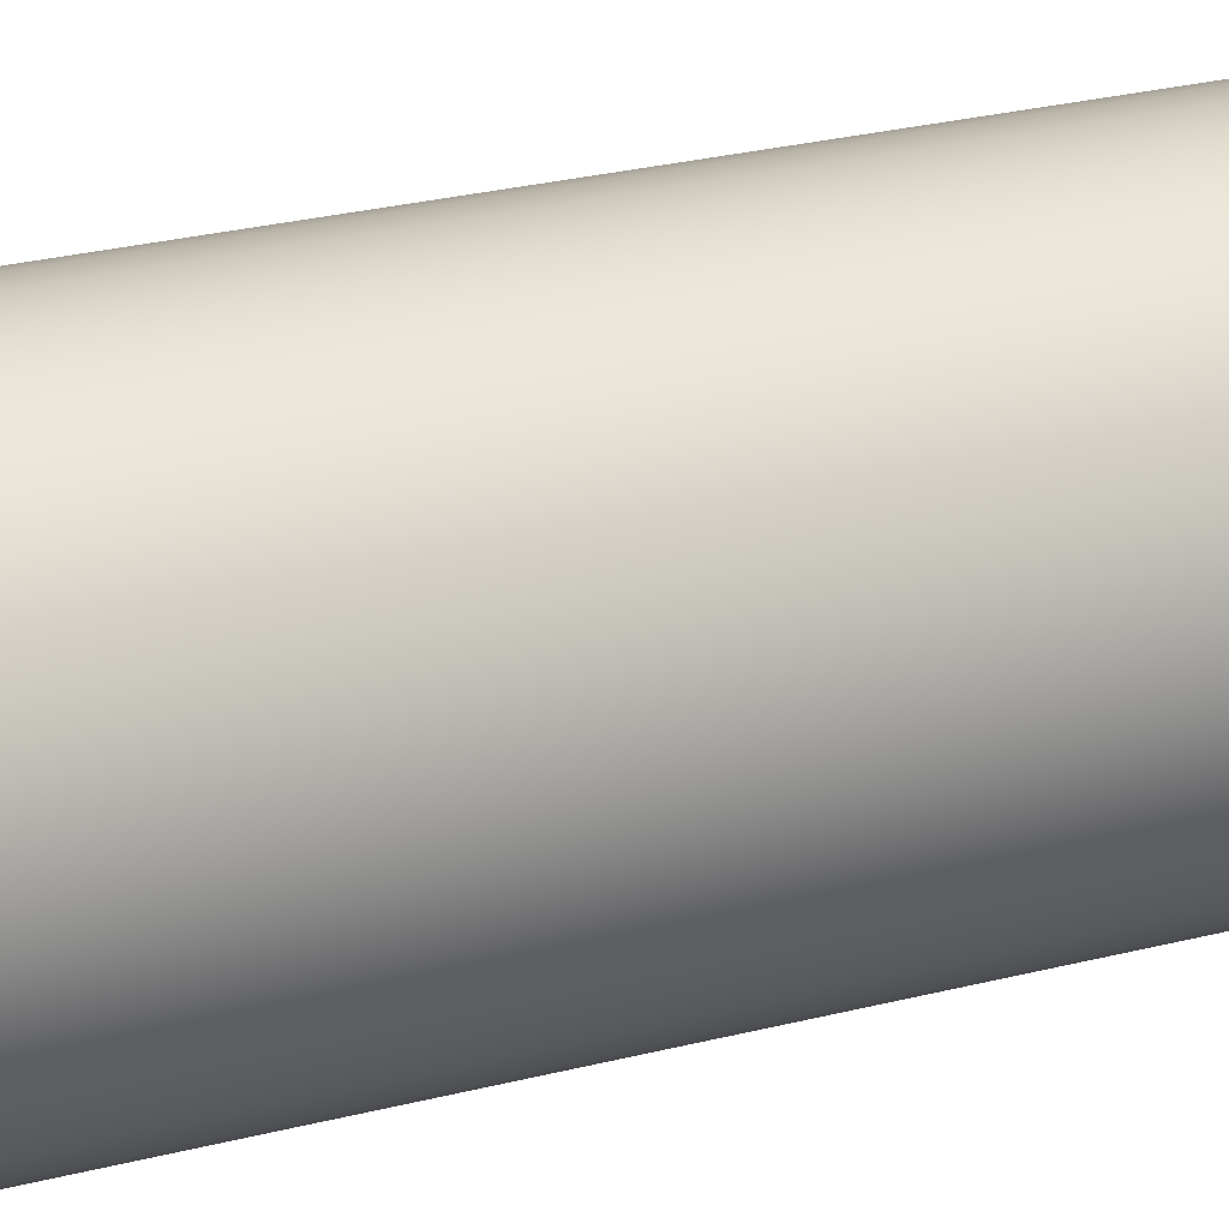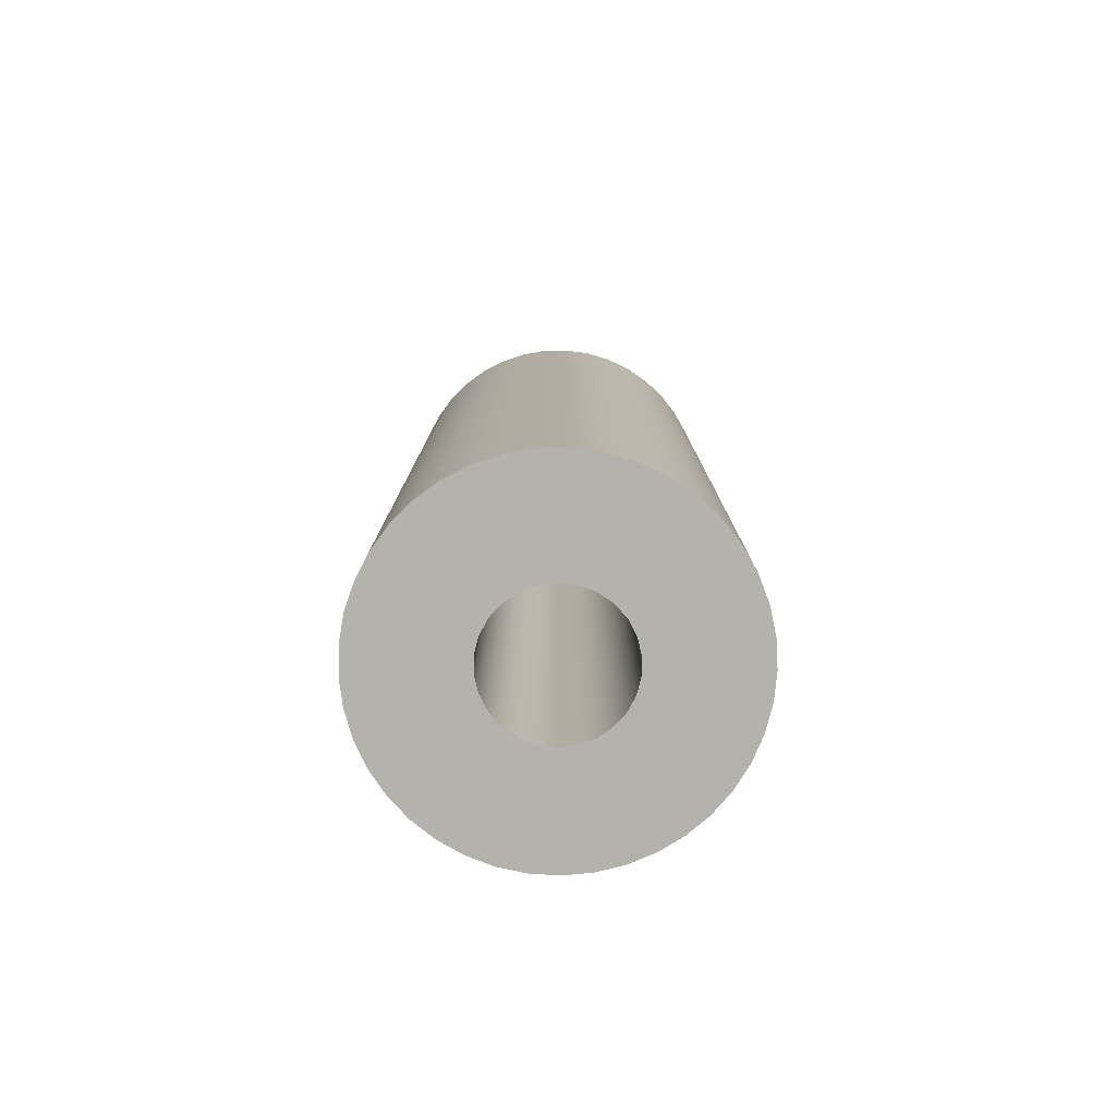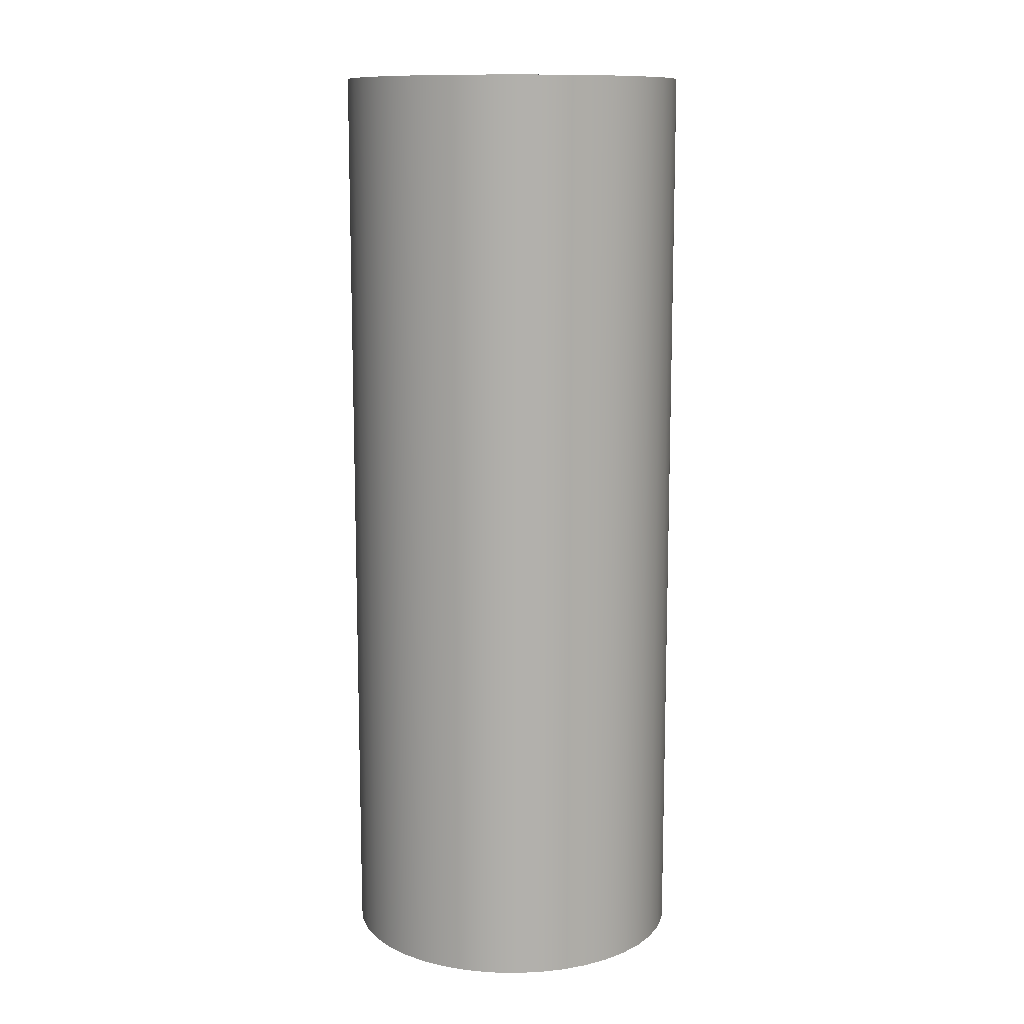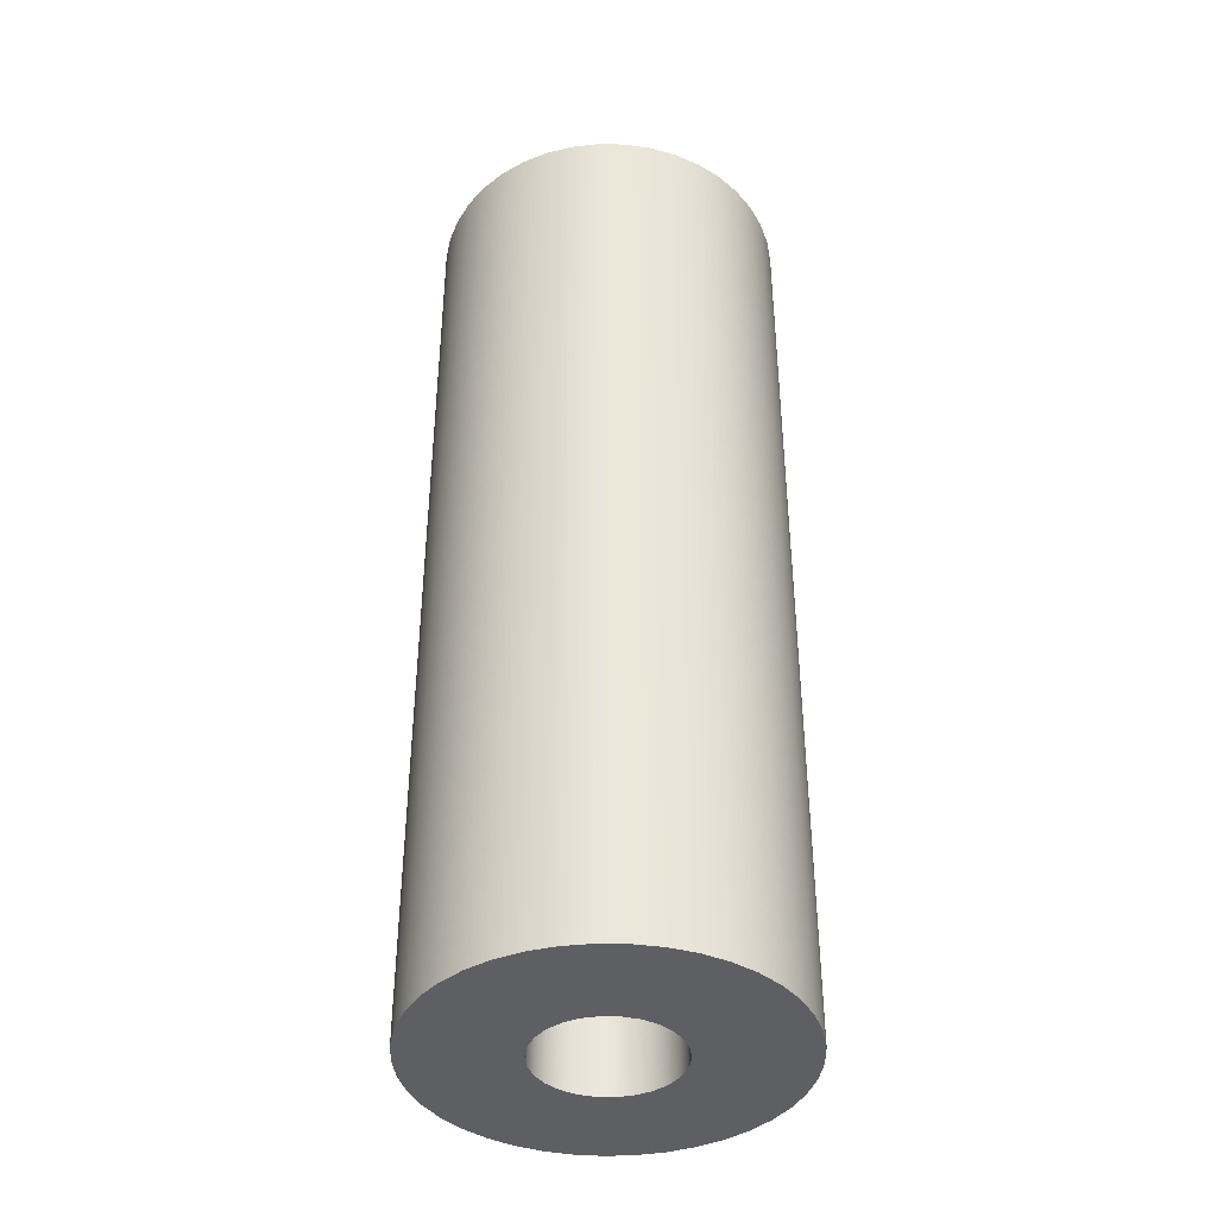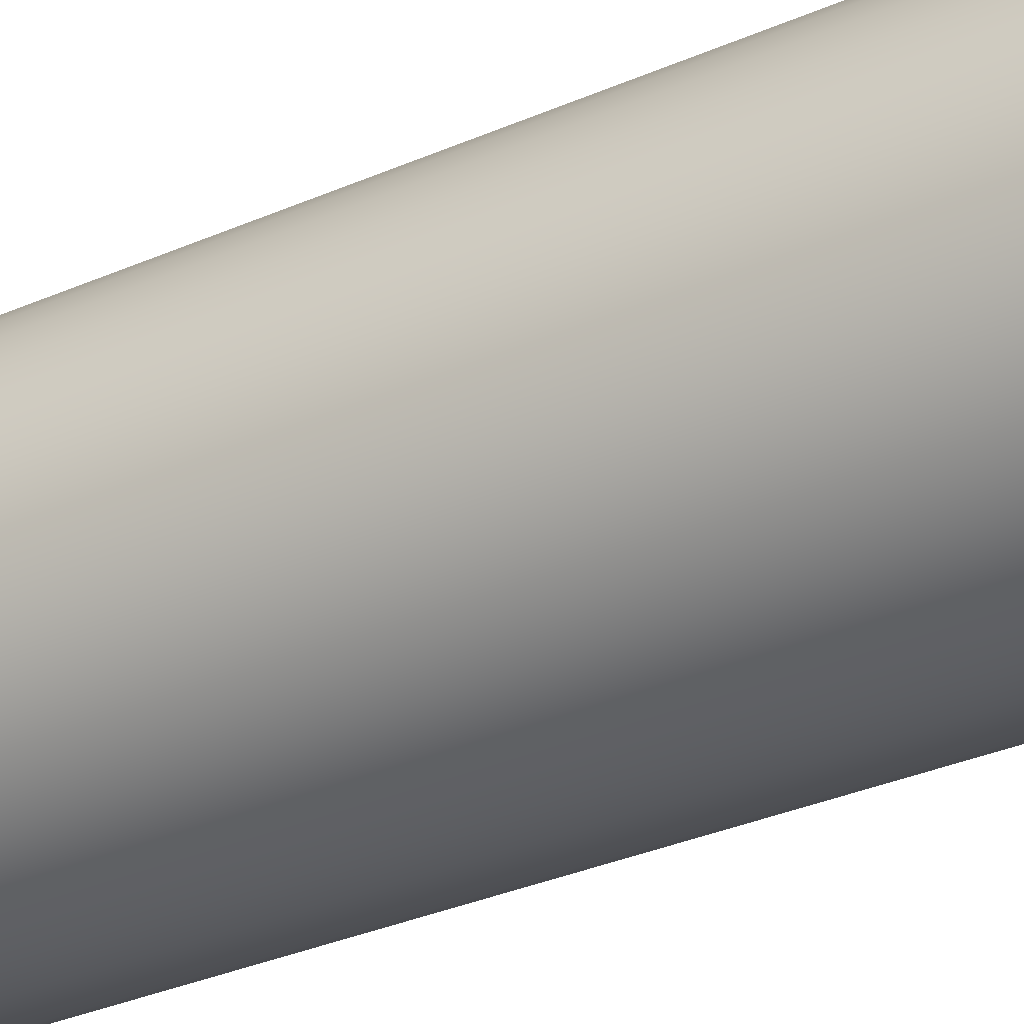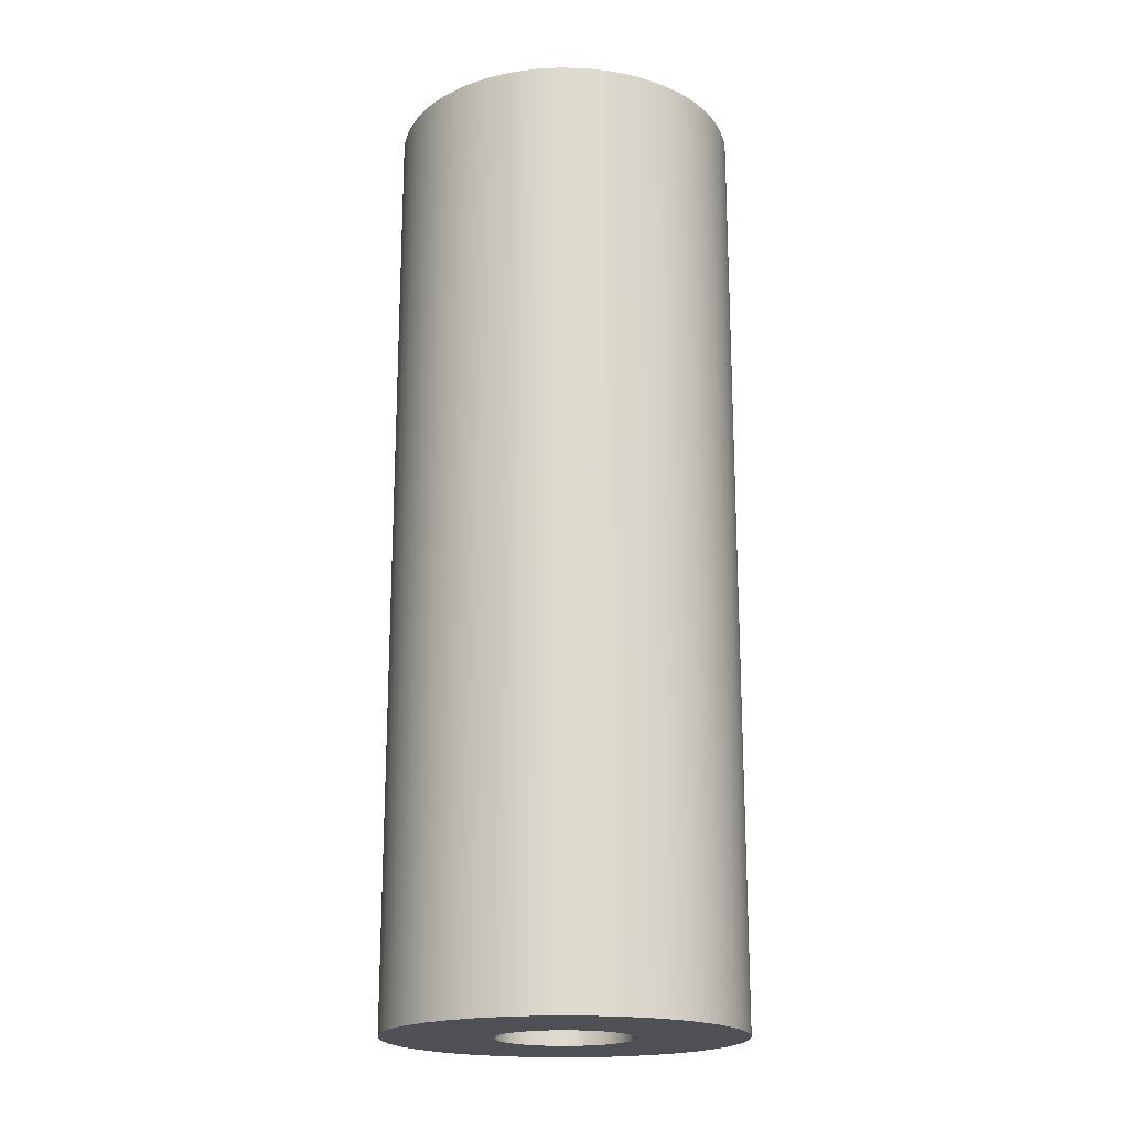
<metadata>
{"format":"obj","ext":"obj","renderer":"f3d","projection":"perspective","resolution":1024,"background":"white","views":[{"elev":28.5,"azim":-110.8,"up":"+Z"},{"elev":-79.5,"azim":117.3,"up":"+Y"},{"elev":11.6,"azim":23.2,"up":"+Y"},{"elev":-40.0,"azim":150.4,"up":"+Y"},{"elev":-34.8,"azim":-60.0,"up":"+Z"},{"elev":-19.4,"azim":-80.4,"up":"+Y"}]}
</metadata>
<code>
v -0.25 3.5 3.062e-17
v -0.2427 3.5 0.05983
v -0.2214 3.5 0.1162
v -0.1871 3.5 0.1658
v -0.142 3.5 0.2057
v -0.08865 3.5 0.2338
v -0.03013 3.5 0.2482
v 0.03013 3.5 0.2482
v 0.08865 3.5 0.2338
v 0.142 3.5 0.2057
v 0.1871 3.5 0.1658
v 0.2214 3.5 0.1162
v 0.2427 3.5 0.05983
v 0.25 3.5 0
v 0.2427 3.5 -0.05983
v 0.2214 3.5 -0.1162
v 0.1871 3.5 -0.1658
v 0.142 3.5 -0.2057
v 0.08865 3.5 -0.2338
v 0.03013 3.5 -0.2482
v -0.03013 3.5 -0.2482
v -0.08865 3.5 -0.2338
v -0.142 3.5 -0.2057
v -0.1871 3.5 -0.1658
v -0.2214 3.5 -0.1162
v -0.2427 3.5 -0.05983
v -0.25 0 3.062e-17
v -0.2427 0 -0.05983
v -0.2214 0 -0.1162
v -0.1871 0 -0.1658
v -0.142 0 -0.2057
v -0.08865 0 -0.2338
v -0.03013 0 -0.2482
v 0.03013 0 -0.2482
v 0.08865 0 -0.2338
v 0.142 0 -0.2057
v 0.1871 0 -0.1658
v 0.2214 0 -0.1162
v 0.2427 0 -0.05983
v 0.25 0 0
v 0.2427 0 0.05983
v 0.2214 0 0.1162
v 0.1871 0 0.1658
v 0.142 0 0.2057
v 0.08865 0 0.2338
v 0.03013 0 0.2482
v -0.03013 0 0.2482
v -0.08865 0 0.2338
v -0.142 0 0.2057
v -0.1871 0 0.1658
v -0.2214 0 0.1162
v -0.2427 0 0.05983
v -0.25 3.5 3.062e-17
v -0.25 0 3.062e-17
v -0.65 3.5 7.96e-17
v -0.6424 3.5 -0.09922
v -0.6197 3.5 -0.1961
v -0.5825 3.5 -0.2884
v -0.5317 3.5 -0.374
v -0.4683 3.5 -0.4507
v -0.394 3.5 -0.5169
v -0.3105 3.5 -0.571
v -0.2197 3.5 -0.6117
v -0.1238 3.5 -0.6381
v -0.0249 3.5 -0.6495
v 0.07454 3.5 -0.6457
v 0.1722 3.5 -0.6268
v 0.2659 3.5 -0.5931
v 0.3533 3.5 -0.5456
v 0.4325 3.5 -0.4853
v 0.5015 3.5 -0.4136
v 0.5587 3.5 -0.3322
v 0.6029 3.5 -0.243
v 0.6329 3.5 -0.1481
v 0.6481 3.5 -0.04976
v 0.6481 3.5 0.04976
v 0.6329 3.5 0.1481
v 0.6029 3.5 0.243
v 0.5587 3.5 0.3322
v 0.5015 3.5 0.4136
v 0.4325 3.5 0.4853
v 0.3533 3.5 0.5456
v 0.2659 3.5 0.5931
v 0.1722 3.5 0.6268
v 0.07454 3.5 0.6457
v -0.0249 3.5 0.6495
v -0.1238 3.5 0.6381
v -0.2197 3.5 0.6117
v -0.3105 3.5 0.571
v -0.394 3.5 0.5169
v -0.4683 3.5 0.4507
v -0.5317 3.5 0.374
v -0.5825 3.5 0.2884
v -0.6197 3.5 0.1961
v -0.6424 3.5 0.09922
v -0.65 0 7.96e-17
v -0.6424 0 0.09922
v -0.6197 0 0.1961
v -0.5825 0 0.2884
v -0.5317 0 0.374
v -0.4683 0 0.4507
v -0.394 0 0.5169
v -0.3105 0 0.571
v -0.2197 0 0.6117
v -0.1238 0 0.6381
v -0.0249 0 0.6495
v 0.07454 0 0.6457
v 0.1722 0 0.6268
v 0.2659 0 0.5931
v 0.3533 0 0.5456
v 0.4325 0 0.4853
v 0.5015 0 0.4136
v 0.5587 0 0.3322
v 0.6029 0 0.243
v 0.6329 0 0.1481
v 0.6481 0 0.04976
v 0.6481 0 -0.04976
v 0.6329 0 -0.1481
v 0.6029 0 -0.243
v 0.5587 0 -0.3322
v 0.5015 0 -0.4136
v 0.4325 0 -0.4853
v 0.3533 0 -0.5456
v 0.2659 0 -0.5931
v 0.1722 0 -0.6268
v 0.07454 0 -0.6457
v -0.0249 0 -0.6495
v -0.1238 0 -0.6381
v -0.2197 0 -0.6117
v -0.3105 0 -0.571
v -0.394 0 -0.5169
v -0.4683 0 -0.4507
v -0.5317 0 -0.374
v -0.5825 0 -0.2884
v -0.6197 0 -0.1961
v -0.6424 0 -0.09922
v -0.65 0 7.96e-17
v -0.65 3.5 7.96e-17
v -0.25 3.5 3.062e-17
v -0.2427 3.5 -0.05983
v -0.2214 3.5 -0.1162
v -0.1871 3.5 -0.1658
v -0.142 3.5 -0.2057
v -0.08865 3.5 -0.2338
v -0.03013 3.5 -0.2482
v 0.03013 3.5 -0.2482
v 0.08865 3.5 -0.2338
v 0.142 3.5 -0.2057
v 0.1871 3.5 -0.1658
v 0.2214 3.5 -0.1162
v 0.2427 3.5 -0.05983
v 0.25 3.5 0
v 0.2427 3.5 0.05983
v 0.2214 3.5 0.1162
v 0.1871 3.5 0.1658
v 0.142 3.5 0.2057
v 0.08865 3.5 0.2338
v 0.03013 3.5 0.2482
v -0.03013 3.5 0.2482
v -0.08865 3.5 0.2338
v -0.142 3.5 0.2057
v -0.1871 3.5 0.1658
v -0.2214 3.5 0.1162
v -0.2427 3.5 0.05983
v -0.65 3.5 7.96e-17
v -0.6424 3.5 0.09922
v -0.6197 3.5 0.1961
v -0.5825 3.5 0.2884
v -0.5317 3.5 0.374
v -0.4683 3.5 0.4507
v -0.394 3.5 0.5169
v -0.3105 3.5 0.571
v -0.2197 3.5 0.6117
v -0.1238 3.5 0.6381
v -0.0249 3.5 0.6495
v 0.07454 3.5 0.6457
v 0.1722 3.5 0.6268
v 0.2659 3.5 0.5931
v 0.3533 3.5 0.5456
v 0.4325 3.5 0.4853
v 0.5015 3.5 0.4136
v 0.5587 3.5 0.3322
v 0.6029 3.5 0.243
v 0.6329 3.5 0.1481
v 0.6481 3.5 0.04976
v 0.6481 3.5 -0.04976
v 0.6329 3.5 -0.1481
v 0.6029 3.5 -0.243
v 0.5587 3.5 -0.3322
v 0.5015 3.5 -0.4136
v 0.4325 3.5 -0.4853
v 0.3533 3.5 -0.5456
v 0.2659 3.5 -0.5931
v 0.1722 3.5 -0.6268
v 0.07454 3.5 -0.6457
v -0.0249 3.5 -0.6495
v -0.1238 3.5 -0.6381
v -0.2197 3.5 -0.6117
v -0.3105 3.5 -0.571
v -0.394 3.5 -0.5169
v -0.4683 3.5 -0.4507
v -0.5317 3.5 -0.374
v -0.5825 3.5 -0.2884
v -0.6197 3.5 -0.1961
v -0.6424 3.5 -0.09922
v -0.25 0 3.062e-17
v -0.2427 0 0.05983
v -0.2214 0 0.1162
v -0.1871 0 0.1658
v -0.142 0 0.2057
v -0.08865 0 0.2338
v -0.03013 0 0.2482
v 0.03013 0 0.2482
v 0.08865 0 0.2338
v 0.142 0 0.2057
v 0.1871 0 0.1658
v 0.2214 0 0.1162
v 0.2427 0 0.05983
v 0.25 0 0
v 0.2427 0 -0.05983
v 0.2214 0 -0.1162
v 0.1871 0 -0.1658
v 0.142 0 -0.2057
v 0.08865 0 -0.2338
v 0.03013 0 -0.2482
v -0.03013 0 -0.2482
v -0.08865 0 -0.2338
v -0.142 0 -0.2057
v -0.1871 0 -0.1658
v -0.2214 0 -0.1162
v -0.2427 0 -0.05983
v -0.65 0 7.96e-17
v -0.6424 0 -0.09922
v -0.6197 0 -0.1961
v -0.5825 0 -0.2884
v -0.5317 0 -0.374
v -0.4683 0 -0.4507
v -0.394 0 -0.5169
v -0.3105 0 -0.571
v -0.2197 0 -0.6117
v -0.1238 0 -0.6381
v -0.0249 0 -0.6495
v 0.07454 0 -0.6457
v 0.1722 0 -0.6268
v 0.2659 0 -0.5931
v 0.3533 0 -0.5456
v 0.4325 0 -0.4853
v 0.5015 0 -0.4136
v 0.5587 0 -0.3322
v 0.6029 0 -0.243
v 0.6329 0 -0.1481
v 0.6481 0 -0.04976
v 0.6481 0 0.04976
v 0.6329 0 0.1481
v 0.6029 0 0.243
v 0.5587 0 0.3322
v 0.5015 0 0.4136
v 0.4325 0 0.4853
v 0.3533 0 0.5456
v 0.2659 0 0.5931
v 0.1722 0 0.6268
v 0.07454 0 0.6457
v -0.0249 0 0.6495
v -0.1238 0 0.6381
v -0.2197 0 0.6117
v -0.3105 0 0.571
v -0.394 0 0.5169
v -0.4683 0 0.4507
v -0.5317 0 0.374
v -0.5825 0 0.2884
v -0.6197 0 0.1961
v -0.6424 0 0.09922
g f5e17a07-e339-11ea-aa7f-54bf646e7e1f
f 2 52 1
f 1 52 54
f 53 27 26
f 26 27 28
f 26 28 25
f 25 28 29
f 25 29 24
f 24 29 30
f 24 30 23
f 23 30 31
f 23 31 22
f 22 31 32
f 22 32 21
f 21 32 33
f 21 33 20
f 20 33 34
f 20 34 19
f 19 34 35
f 19 35 18
f 18 35 36
f 18 36 17
f 17 36 37
f 17 37 16
f 16 37 38
f 16 38 15
f 15 38 39
f 15 39 14
f 14 39 40
f 14 40 13
f 13 40 41
f 13 41 12
f 12 41 42
f 12 42 11
f 11 42 43
f 11 43 10
f 10 43 44
f 10 44 9
f 9 44 45
f 9 45 8
f 8 45 46
f 8 46 7
f 7 46 47
f 7 47 6
f 6 47 48
f 6 48 5
f 5 48 49
f 5 49 4
f 4 49 50
f 4 50 3
f 3 50 51
f 3 51 2
f 2 51 52
g f5e1c828-e339-11ea-aa8b-54bf646e7e1f
f 56 136 55
f 55 136 137
f 138 96 95
f 95 96 97
f 95 97 94
f 94 97 98
f 94 98 93
f 93 98 99
f 93 99 92
f 92 99 100
f 92 100 91
f 91 100 101
f 91 101 90
f 90 101 102
f 90 102 89
f 89 102 103
f 89 103 88
f 88 103 104
f 88 104 87
f 87 104 105
f 87 105 86
f 86 105 106
f 86 106 85
f 85 106 107
f 85 107 84
f 84 107 108
f 84 108 83
f 83 108 109
f 83 109 82
f 82 109 110
f 82 110 81
f 81 110 111
f 81 111 80
f 80 111 112
f 80 112 79
f 79 112 113
f 79 113 78
f 78 113 114
f 78 114 77
f 77 114 115
f 77 115 76
f 76 115 116
f 76 116 75
f 75 116 117
f 75 117 74
f 74 117 118
f 74 118 73
f 73 118 119
f 73 119 72
f 72 119 120
f 72 120 71
f 71 120 121
f 71 121 70
f 70 121 122
f 70 122 69
f 69 122 123
f 69 123 68
f 68 123 124
f 68 124 67
f 67 124 125
f 67 125 66
f 66 125 126
f 66 126 65
f 65 126 127
f 65 127 64
f 64 127 128
f 64 128 63
f 63 128 129
f 63 129 62
f 62 129 130
f 62 130 61
f 61 130 131
f 61 131 60
f 60 131 132
f 60 132 59
f 59 132 133
f 59 133 58
f 58 133 134
f 58 134 57
f 57 134 135
f 57 135 56
f 56 135 136
g f5e1ef2c-e339-11ea-93f9-54bf646e7e1f
f 140 205 139
f 139 205 165
f 139 165 166
f 205 140 204
f 204 140 141
f 204 141 203
f 203 141 202
f 202 141 142
f 202 142 201
f 201 142 200
f 200 142 143
f 200 143 199
f 199 143 144
f 199 144 198
f 198 144 197
f 197 144 145
f 197 145 196
f 196 145 146
f 196 146 195
f 195 146 194
f 194 146 147
f 194 147 193
f 193 147 148
f 193 148 192
f 192 148 191
f 191 148 149
f 191 149 190
f 190 149 189
f 189 149 150
f 189 150 188
f 188 150 151
f 188 151 187
f 187 151 186
f 186 151 152
f 186 152 185
f 185 152 153
f 185 153 184
f 184 153 183
f 183 153 154
f 183 154 182
f 182 154 155
f 182 155 181
f 181 155 180
f 180 155 156
f 180 156 179
f 179 156 178
f 178 156 157
f 178 157 177
f 177 157 158
f 177 158 176
f 176 158 175
f 175 158 159
f 175 159 174
f 174 159 160
f 174 160 173
f 173 160 172
f 172 160 161
f 172 161 171
f 171 161 162
f 171 162 170
f 170 162 169
f 169 162 163
f 169 163 168
f 168 163 167
f 167 163 164
f 167 164 166
f 166 164 139
g f5e21640-e339-11ea-a249-54bf646e7e1f
f 207 272 206
f 206 272 232
f 206 232 233
f 272 207 271
f 271 207 208
f 271 208 270
f 270 208 269
f 269 208 209
f 269 209 268
f 268 209 267
f 267 209 210
f 267 210 266
f 266 210 211
f 266 211 265
f 265 211 264
f 264 211 212
f 264 212 263
f 263 212 213
f 263 213 262
f 262 213 261
f 261 213 214
f 261 214 260
f 260 214 215
f 260 215 259
f 259 215 258
f 258 215 216
f 258 216 257
f 257 216 256
f 256 216 217
f 256 217 255
f 255 217 218
f 255 218 254
f 254 218 253
f 253 218 219
f 253 219 252
f 252 219 220
f 252 220 251
f 251 220 250
f 250 220 221
f 250 221 249
f 249 221 222
f 249 222 248
f 248 222 247
f 247 222 223
f 247 223 246
f 246 223 245
f 245 223 224
f 245 224 244
f 244 224 225
f 244 225 243
f 243 225 242
f 242 225 226
f 242 226 241
f 241 226 227
f 241 227 240
f 240 227 239
f 239 227 228
f 239 228 238
f 238 228 229
f 238 229 237
f 237 229 236
f 236 229 230
f 236 230 235
f 235 230 234
f 234 230 231
f 234 231 233
f 233 231 206

</code>
